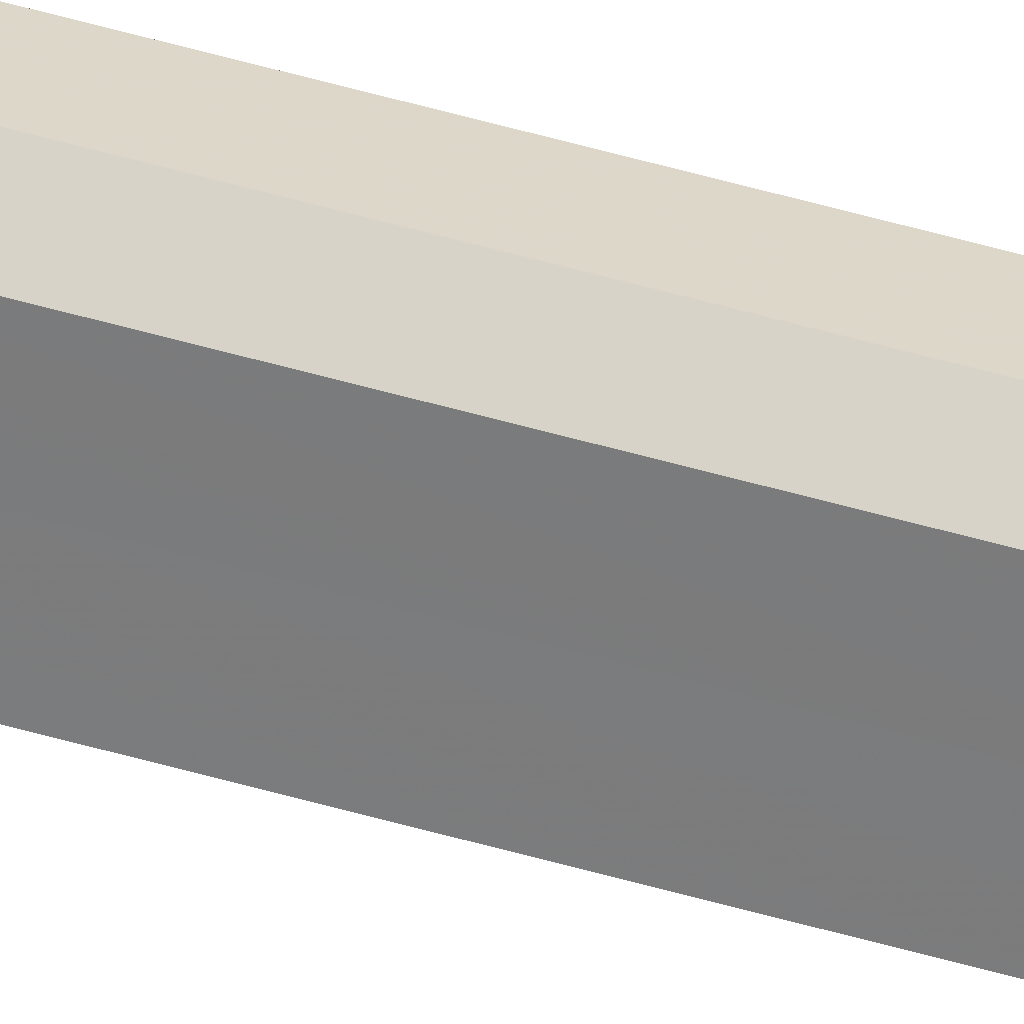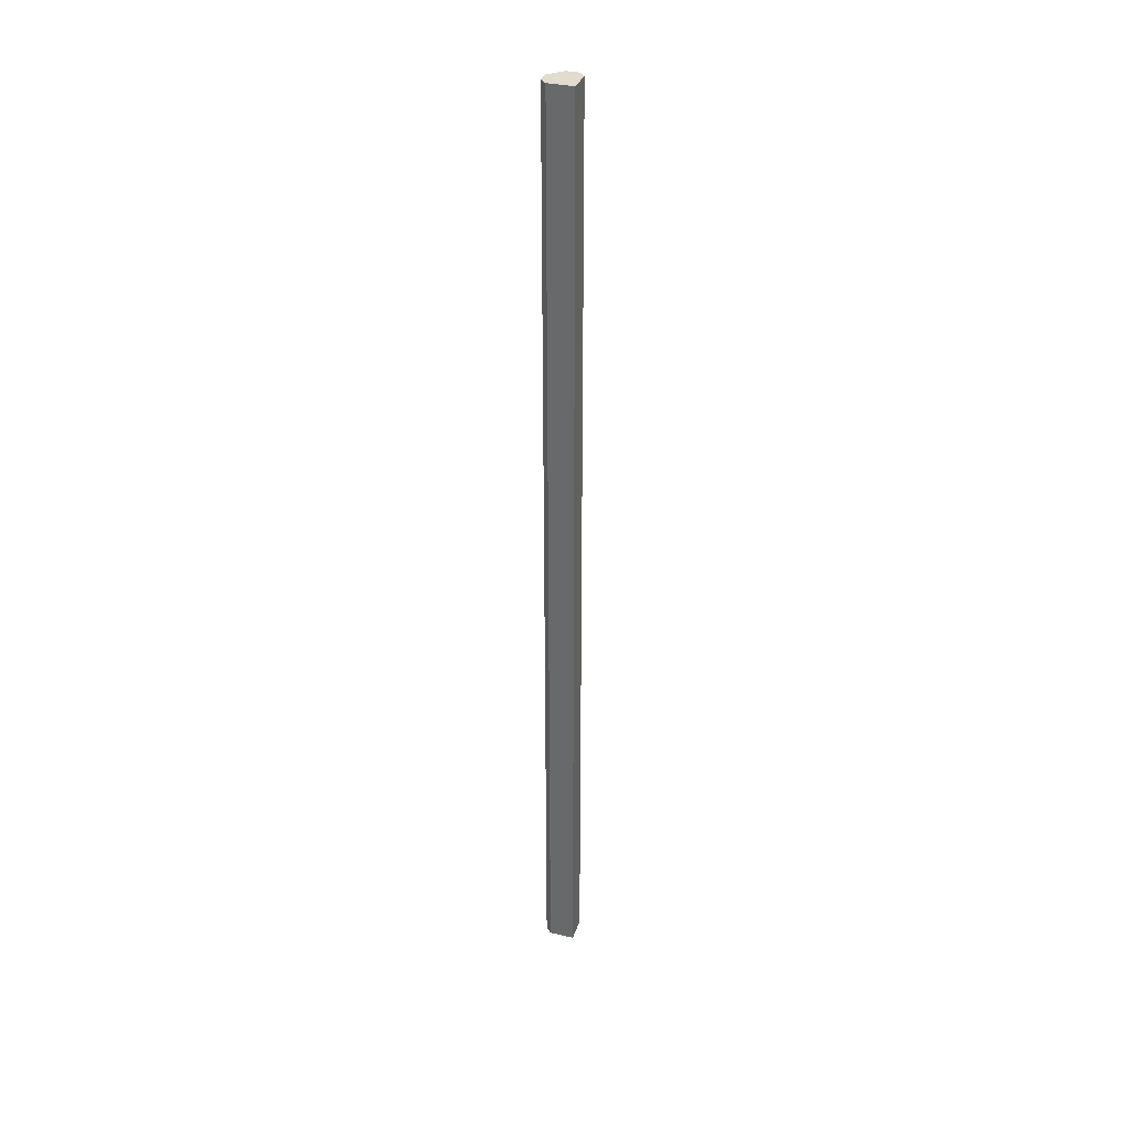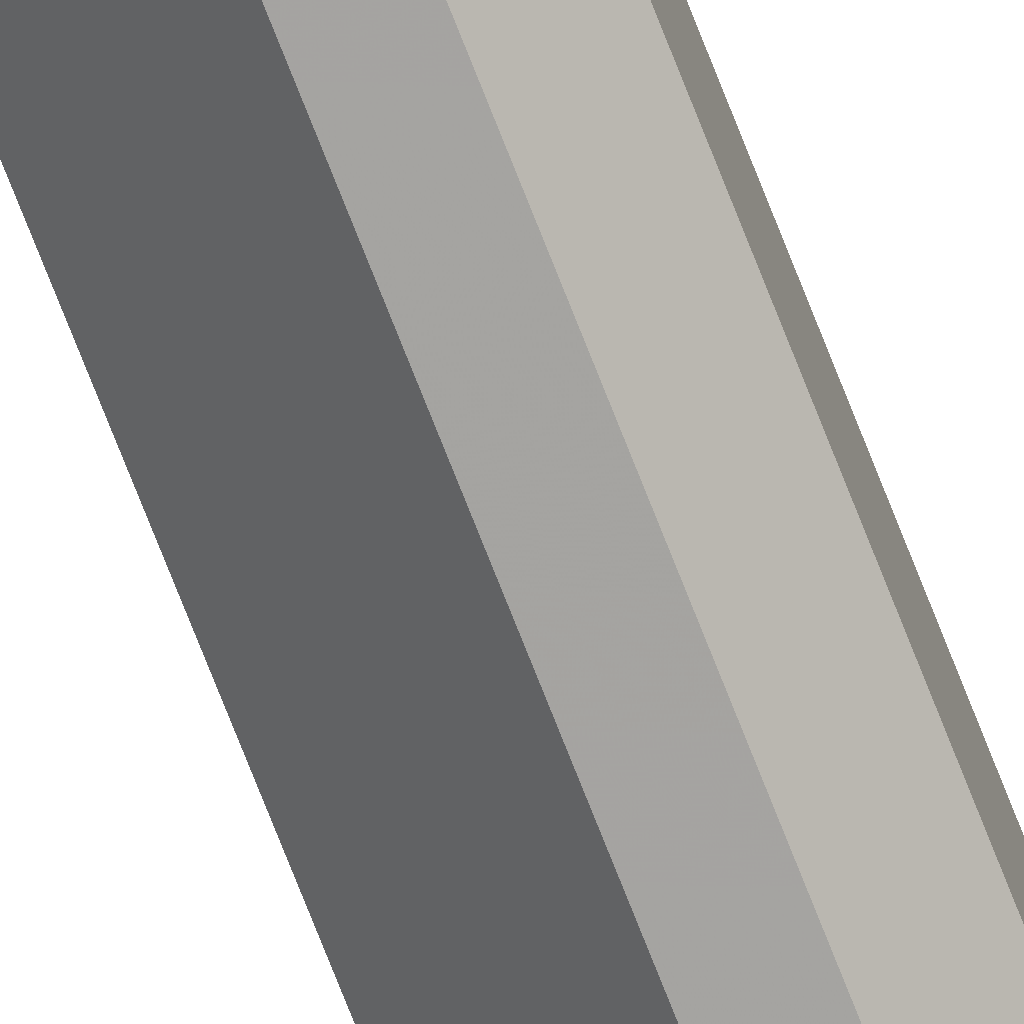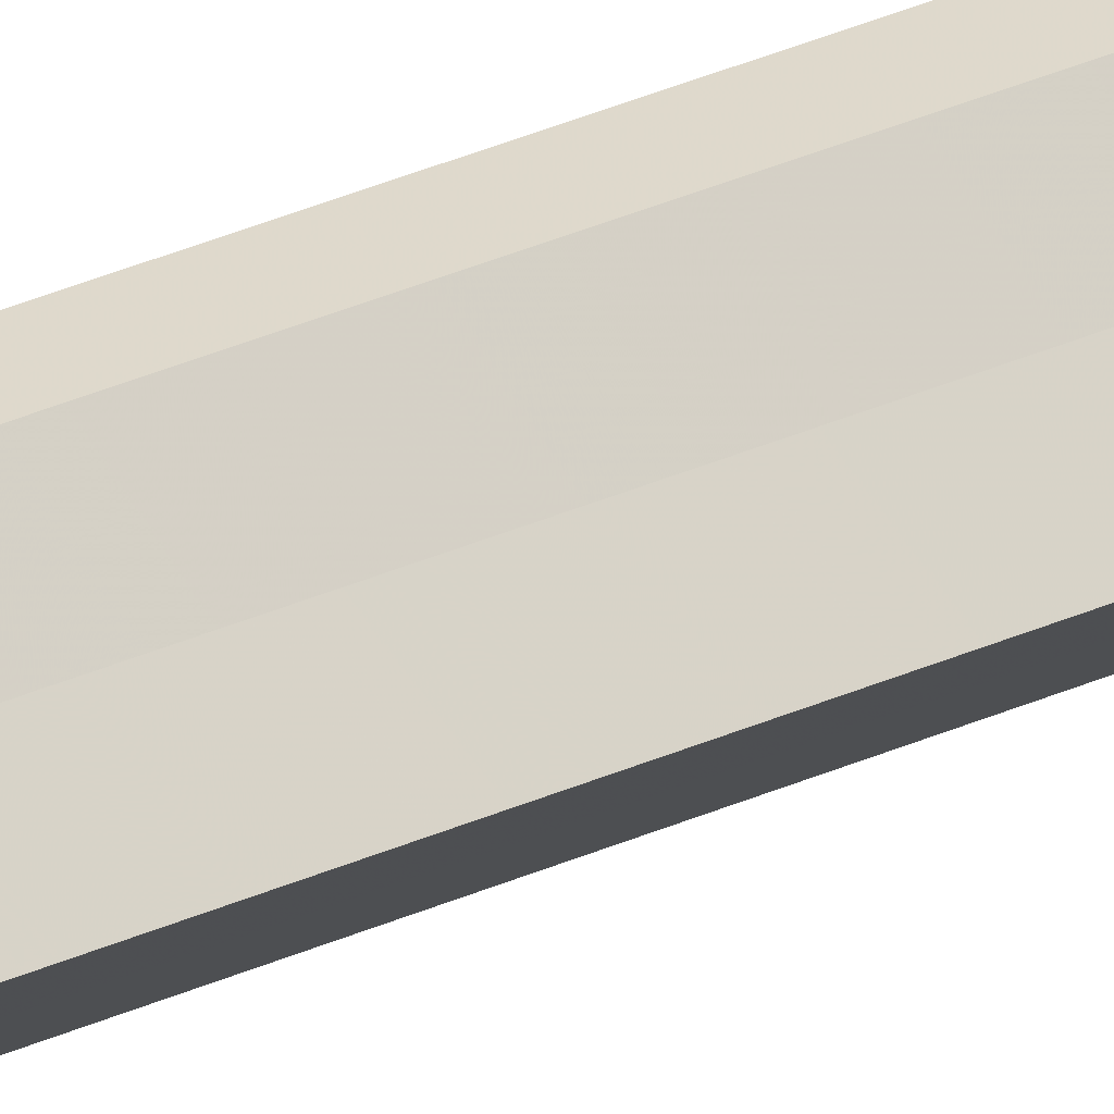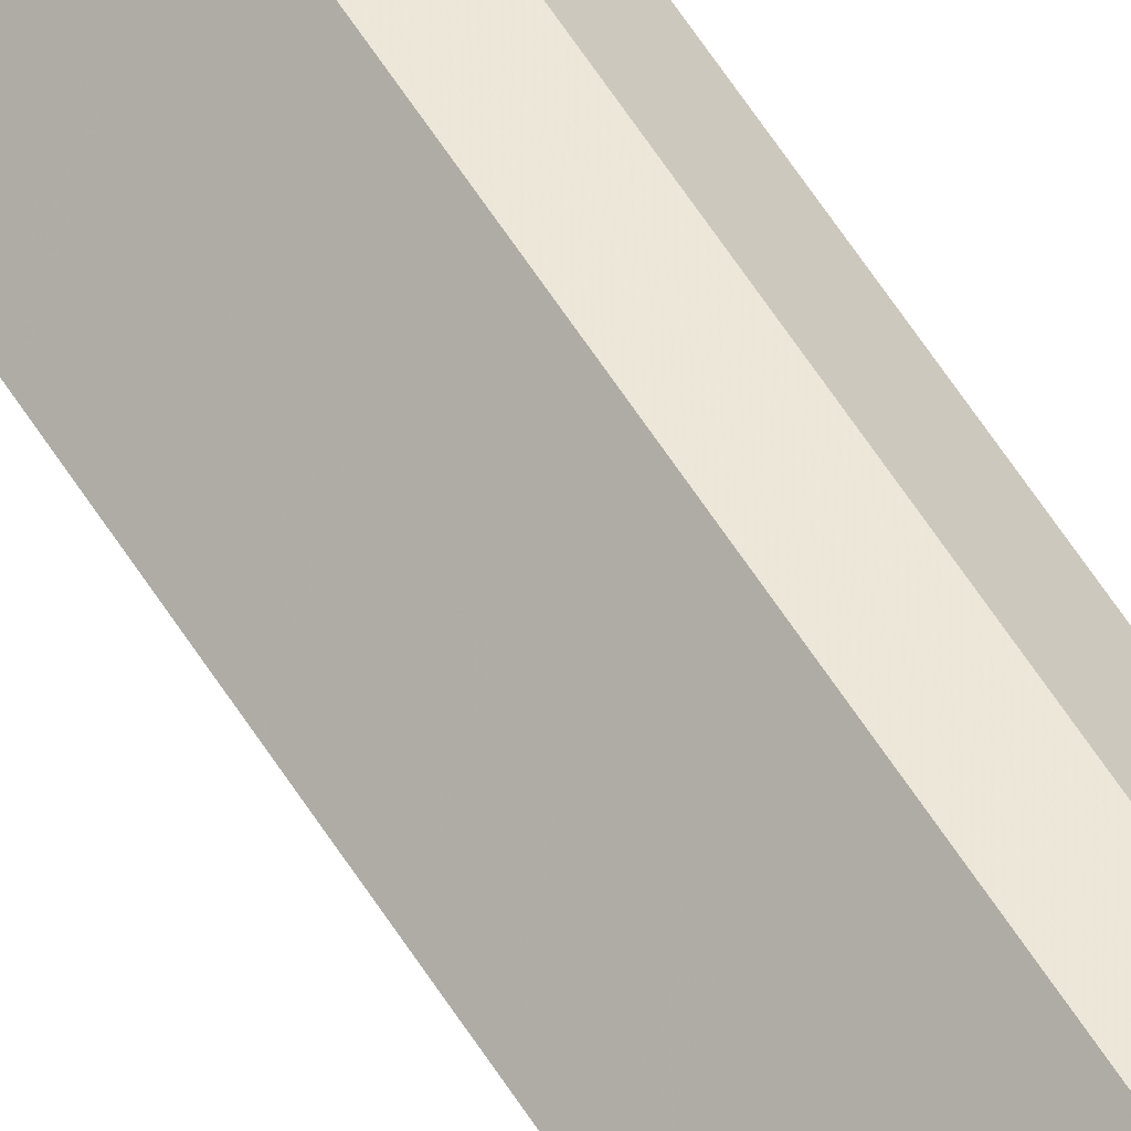
<metadata>
{"format":"obj","ext":"obj","renderer":"f3d","projection":"perspective","resolution":1024,"background":"white","views":[{"elev":75.6,"azim":104.4,"up":"+Y"},{"elev":34.2,"azim":62.7,"up":"+Z"},{"elev":-73.4,"azim":-158.7,"up":"+Y"},{"elev":32.6,"azim":57.9,"up":"+Y"},{"elev":50.5,"azim":150.8,"up":"+Y"}]}
</metadata>
<code>
o 1349
v 2229 1856 9.6
v 2229 1856 9.6
v 2229 1856 10.67
v 2229 1856 9.6
v 2229 1856 10.67
v 2229 1856 9.6
v 2229 1856 10.67
v 2229 1856 9.6
v 2229 1856 10.67
v 2229 1856 9.6
v 2229 1856 10.67
v 2229 1856 9.6
v 2229 1856 10.67
v 2229 1856 9.6
v 2229 1856 10.67
v 2229 1856 9.6
v 2229 1856 10.67
v 2229 1856 9.6
v 2229 1856 10.67
v 2229 1856 9.6
v 2229 1856 10.67
v 2229 1856 9.6
v 2229 1856 10.67
v 2229 1856 9.6
v 2229 1856 10.67
v 2229 1856 9.6
v 2229 1856 10.67
v 2229 1856 9.6
v 2229 1856 10.67
v 2229 1856 9.6
v 2229 1856 10.67
v 2229 1856 9.6
v 2229 1856 10.67
v 2229 1856 9.6
v 2229 1856 10.67
v 2229 1856 9.6
v 2229 1856 10.67
v 2229 1856 9.6
v 2229 1856 10.67
v 2229 1856 9.6
v 2229 1856 10.67
v 2229 1856 9.6
v 2229 1856 9.6
v 2229 1856 9.6
v 2229 1856 9.6
v 2229 1856 9.6
v 2229 1856 9.6
v 2229 1856 9.6
v 2229 1856 9.6
v 2229 1856 9.6
v 2229 1856 9.6
v 2229 1856 10.67
v 2229 1856 10.67
v 2229 1856 10.67
v 2229 1856 10.67
v 2229 1856 10.67
v 2229 1856 10.67
v 2229 1856 10.67
v 2229 1856 10.67
v 2229 1856 10.67
v 2229 1856 10.67
v 2229 1856 10.67
f 1 2 3
f 2 4 5
f 3 6 7
f 4 8 9
f 8 10 11
f 7 12 13
f 10 14 15
f 14 16 17
f 13 18 19
f 16 20 21
f 20 22 23
f 19 24 25
f 22 26 27
f 26 28 29
f 25 30 31
f 31 32 33
f 33 34 35
f 35 36 37
f 37 38 39
f 39 40 41
f 42 40 43
f 42 44 40
f 42 43 45
f 42 46 44
f 42 45 47
f 42 48 46
f 42 47 49
f 42 50 48
f 42 49 51
f 42 51 50
f 52 53 54
f 52 55 53
f 52 54 56
f 52 57 55
f 52 56 58
f 52 59 57
f 52 58 60
f 52 61 59
f 52 60 62
f 52 62 61

</code>
